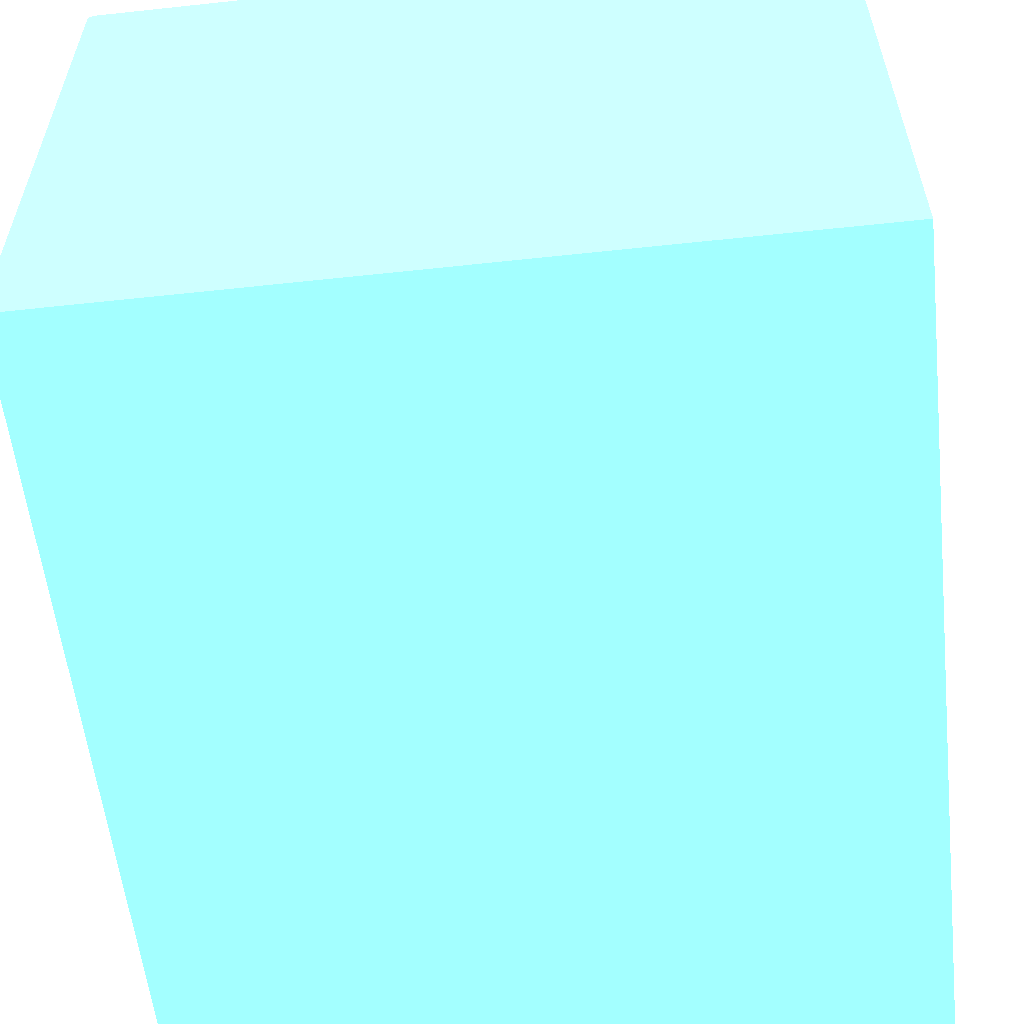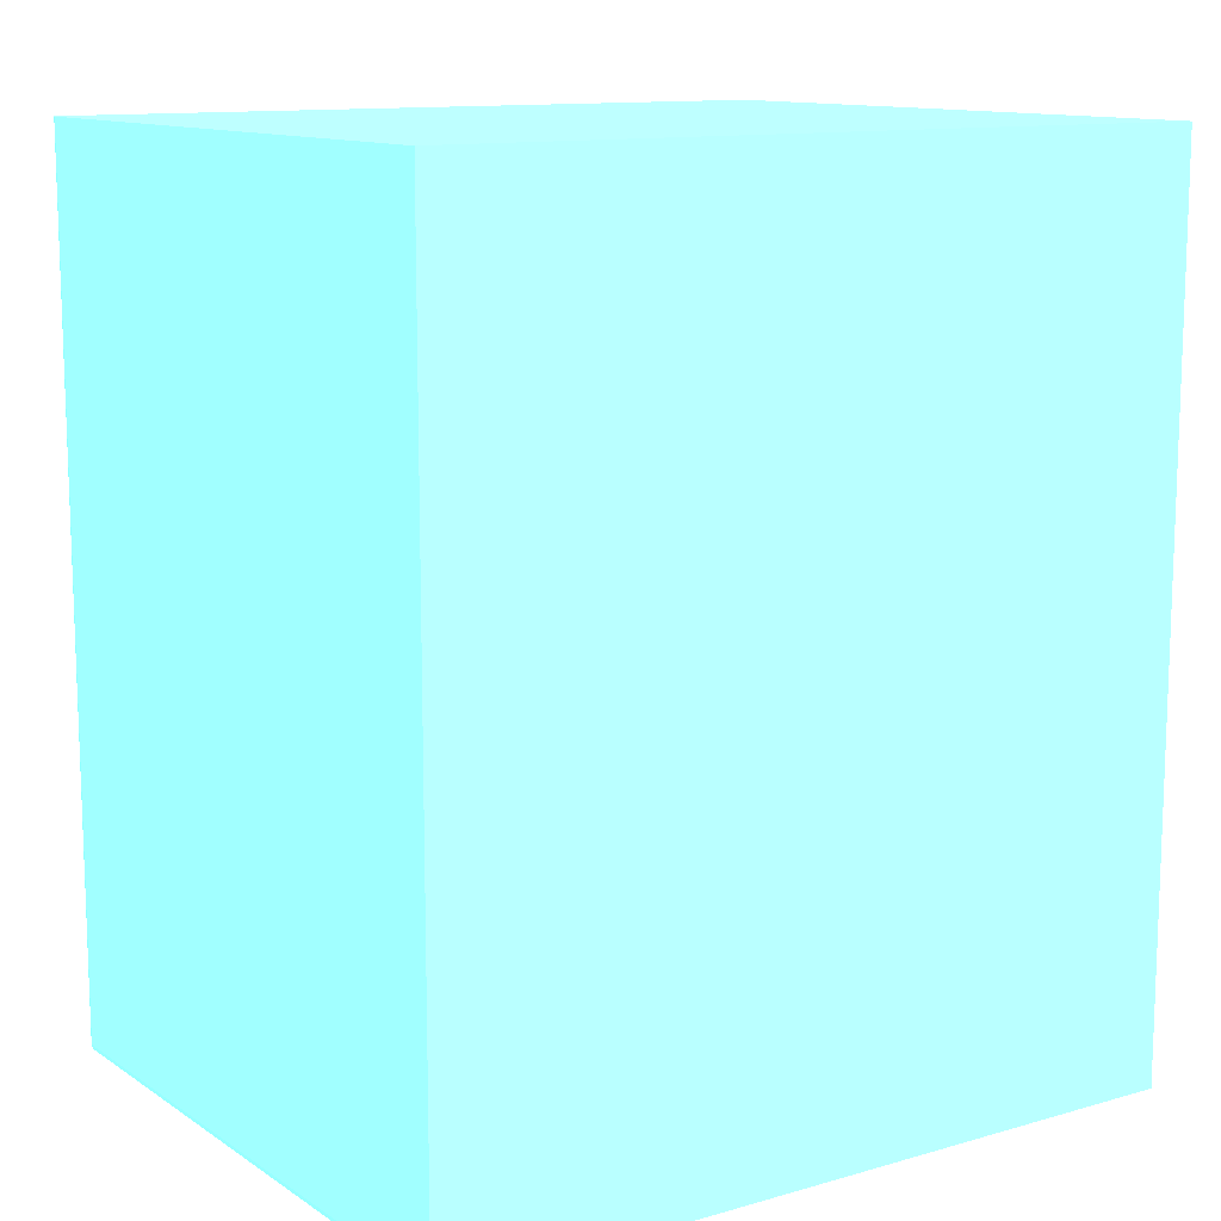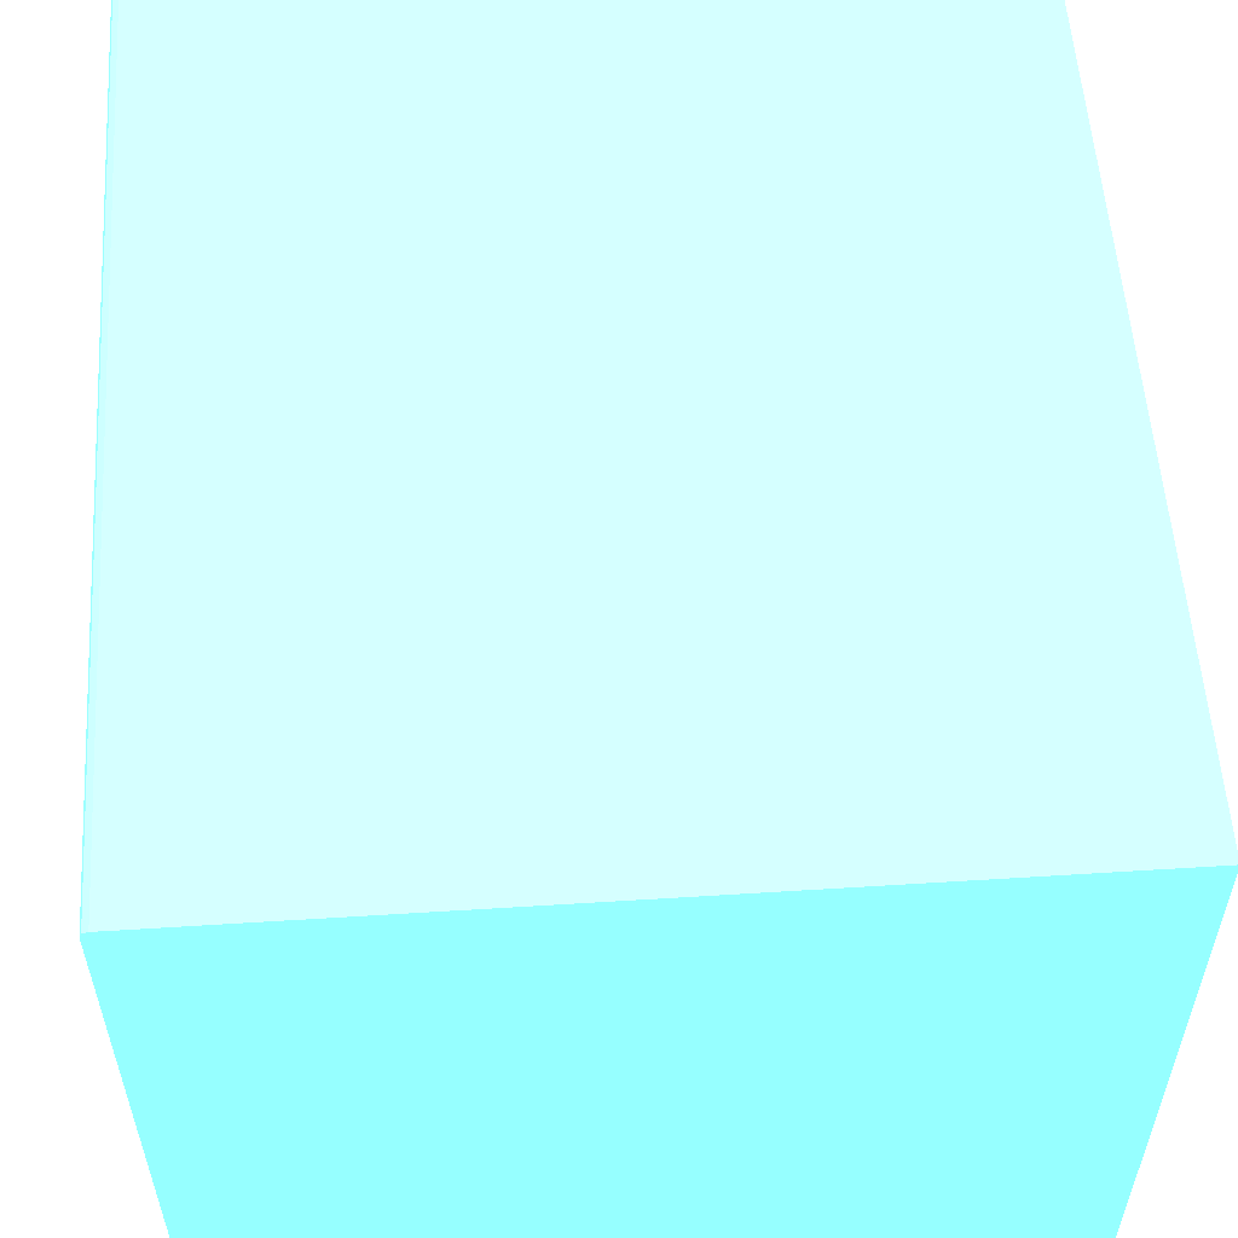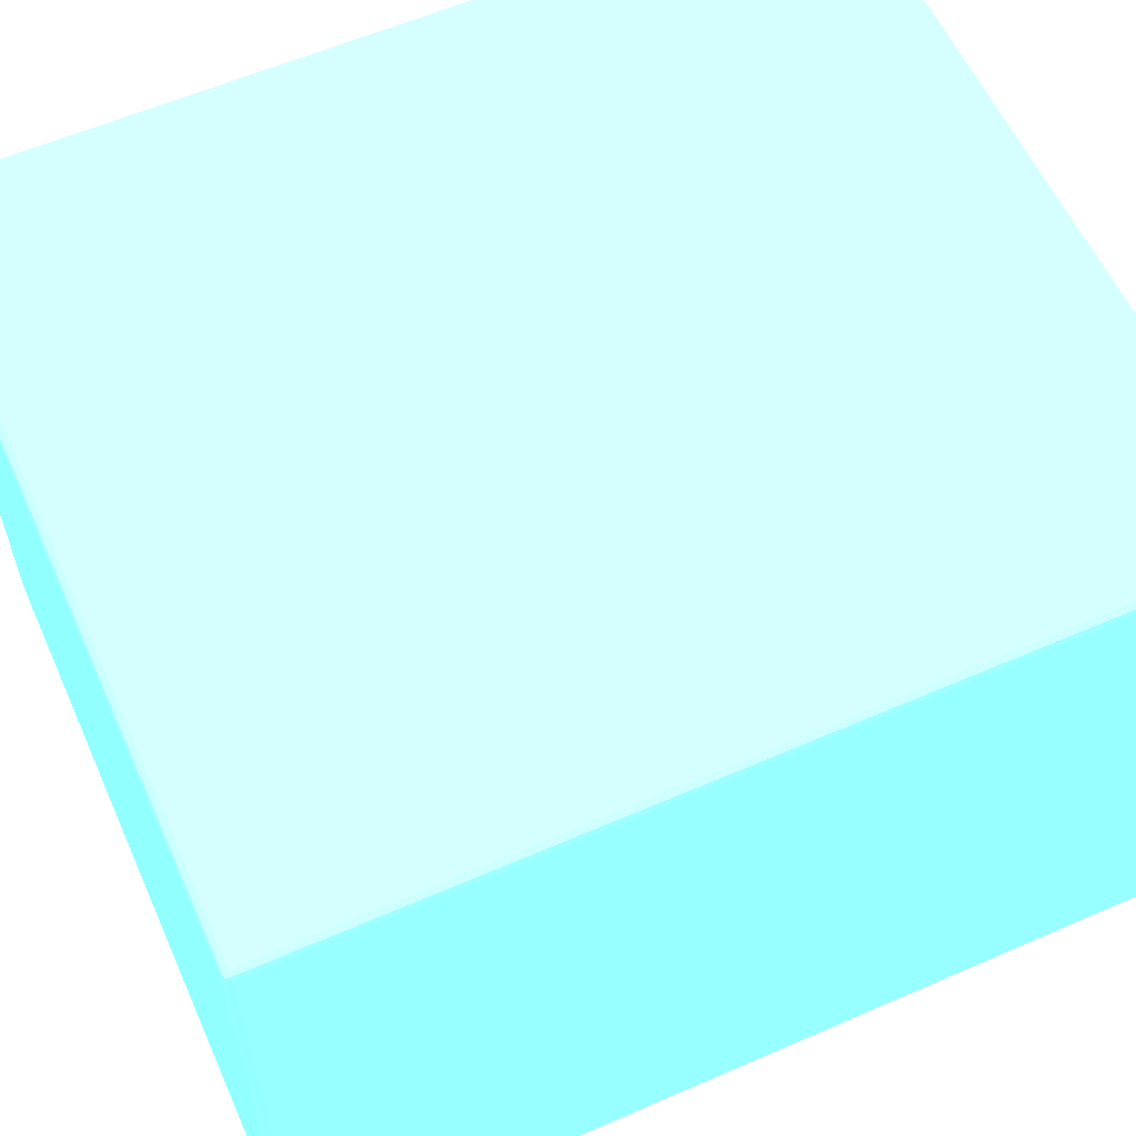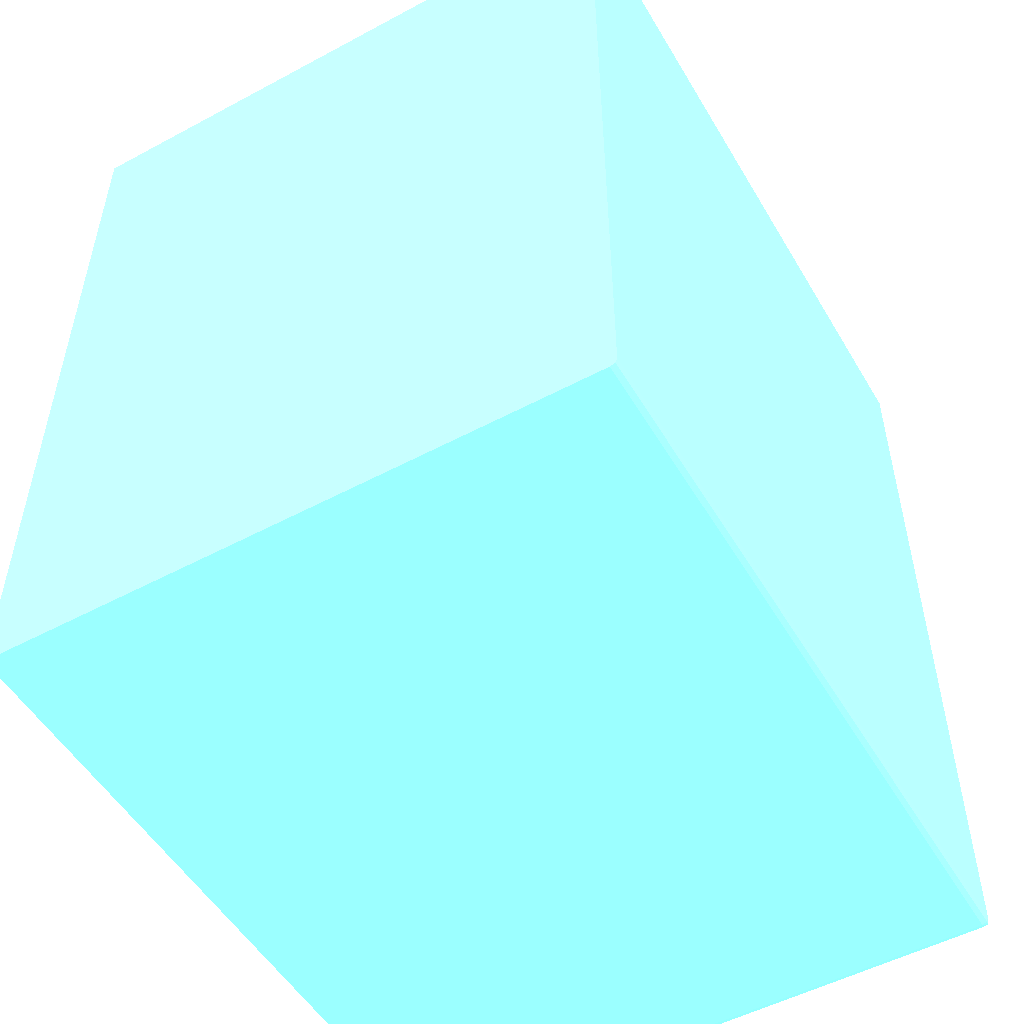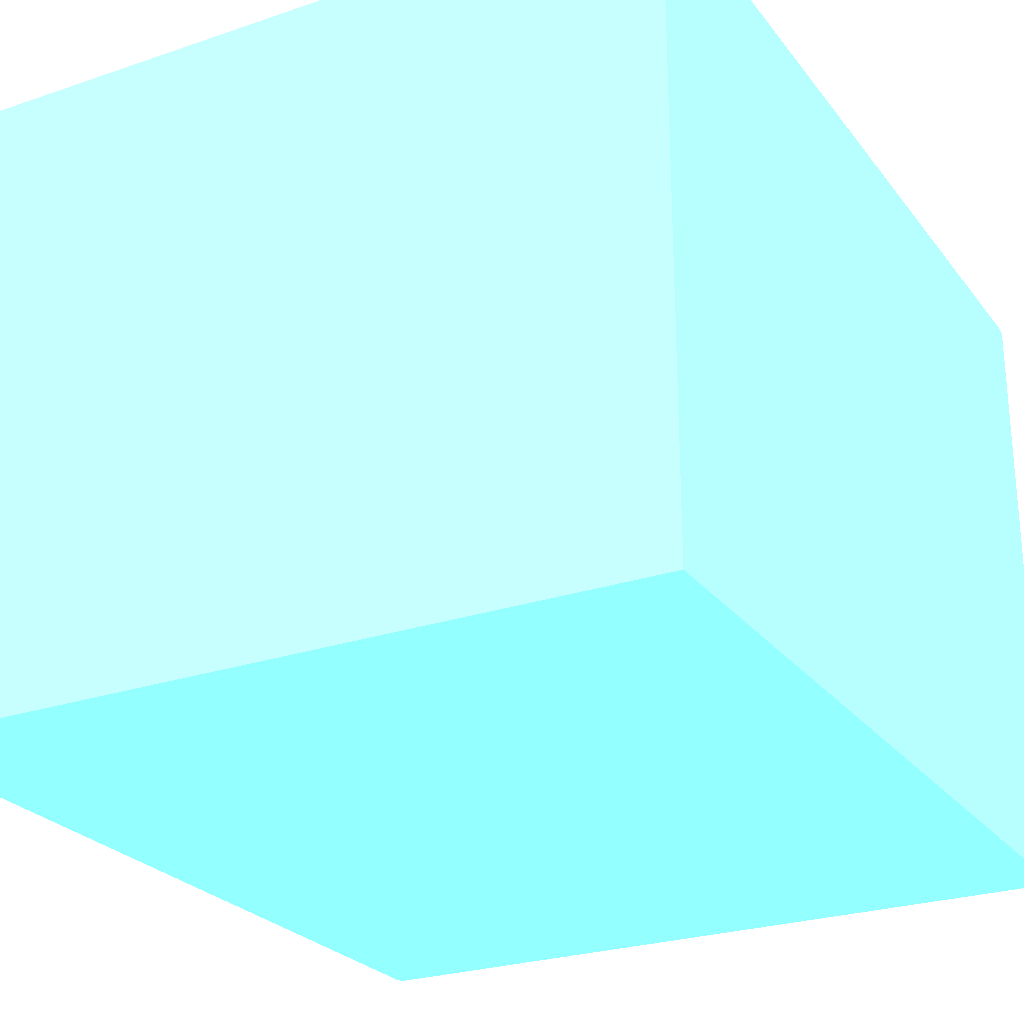
<metadata>
{"format":"obj","ext":"obj","renderer":"f3d","projection":"perspective","resolution":1024,"background":"white","views":[{"elev":-57.5,"azim":-173.6,"up":"+Z"},{"elev":12.1,"azim":145.9,"up":"+Y"},{"elev":56.0,"azim":176.2,"up":"+Z"},{"elev":59.3,"azim":65.9,"up":"+Z"},{"elev":-52.2,"azim":-60.0,"up":"+Y"},{"elev":-25.6,"azim":-151.4,"up":"+Z"}]}
</metadata>
<code>
v 0.04011 -0.04011 0.001978 0.4353 0.8902 0.9608
v 0.04011 -0.04011 0.0398 0.4353 0.8902 0.9608
v 0.0398 -0.04022 0.0398 0.4353 0.8902 0.9608
v 0.04007 -0.04007 0.04007 0.4353 0.8902 0.9608
v 0.04022 -0.0398 0.0398 0.4353 0.8902 0.9608
v 0.04022 -0.0398 0.001978 0.4353 0.8902 0.9608
v 0.04022 0.009643 0.001978 0.4353 0.8902 0.9608
v -0.005679 -0.04022 0.001978 0.4353 0.8902 0.9608
v 0.0398 -0.04022 0.001978 0.4353 0.8902 0.9608
v -0.005679 -0.04022 0.0398 0.4353 0.8902 0.9608
v -0.005679 -0.04011 0.04011 0.4353 0.8902 0.9608
v 0.0398 -0.04011 0.04011 0.4353 0.8902 0.9608
v 0.0398 -0.0398 0.04022 0.4353 0.8902 0.9608
v 0.04011 -0.0398 0.04011 0.4353 0.8902 0.9608
v 0.04011 0.01224 0.04011 0.4353 0.8902 0.9608
v 0.04022 0.01224 0.0398 0.4353 0.8902 0.9608
v 0.04022 0.01224 0.001978 0.4353 0.8902 0.9608
v -0.005679 0.01222 0.001978 0.4353 0.8902 0.9608
v 0.008927 0.01224 0.001978 0.4353 0.8902 0.9608
v -0.005679 0.01224 0.04022 0.4353 0.8902 0.9608
v -0.005679 0.01224 0.02427 0.4353 0.8902 0.9608
v -0.005679 -0.0398 0.04022 0.4353 0.8902 0.9608
v 0.0398 0.01224 0.04022 0.4353 0.8902 0.9608
f 2 3 1
f 2 4 3
f 2 5 4
f 2 1 5
f 6 5 1
f 6 7 5
f 6 1 7
f 1 8 7
f 9 8 1
f 9 3 8
f 9 1 3
f 10 8 3
f 10 11 8
f 10 3 11
f 12 11 3
f 12 13 11
f 12 4 13
f 12 3 4
f 14 13 4
f 14 15 13
f 14 5 15
f 14 4 5
f 16 15 5
f 16 17 15
f 16 5 17
f 17 5 7
f 17 7 18
f 19 17 18
f 19 20 17
f 21 20 19
f 21 18 20
f 21 19 18
f 18 8 20
f 18 7 8
f 11 20 8
f 22 20 11
f 22 13 20
f 22 11 13
f 23 20 13
f 23 15 20
f 23 13 15
f 17 20 15

</code>
